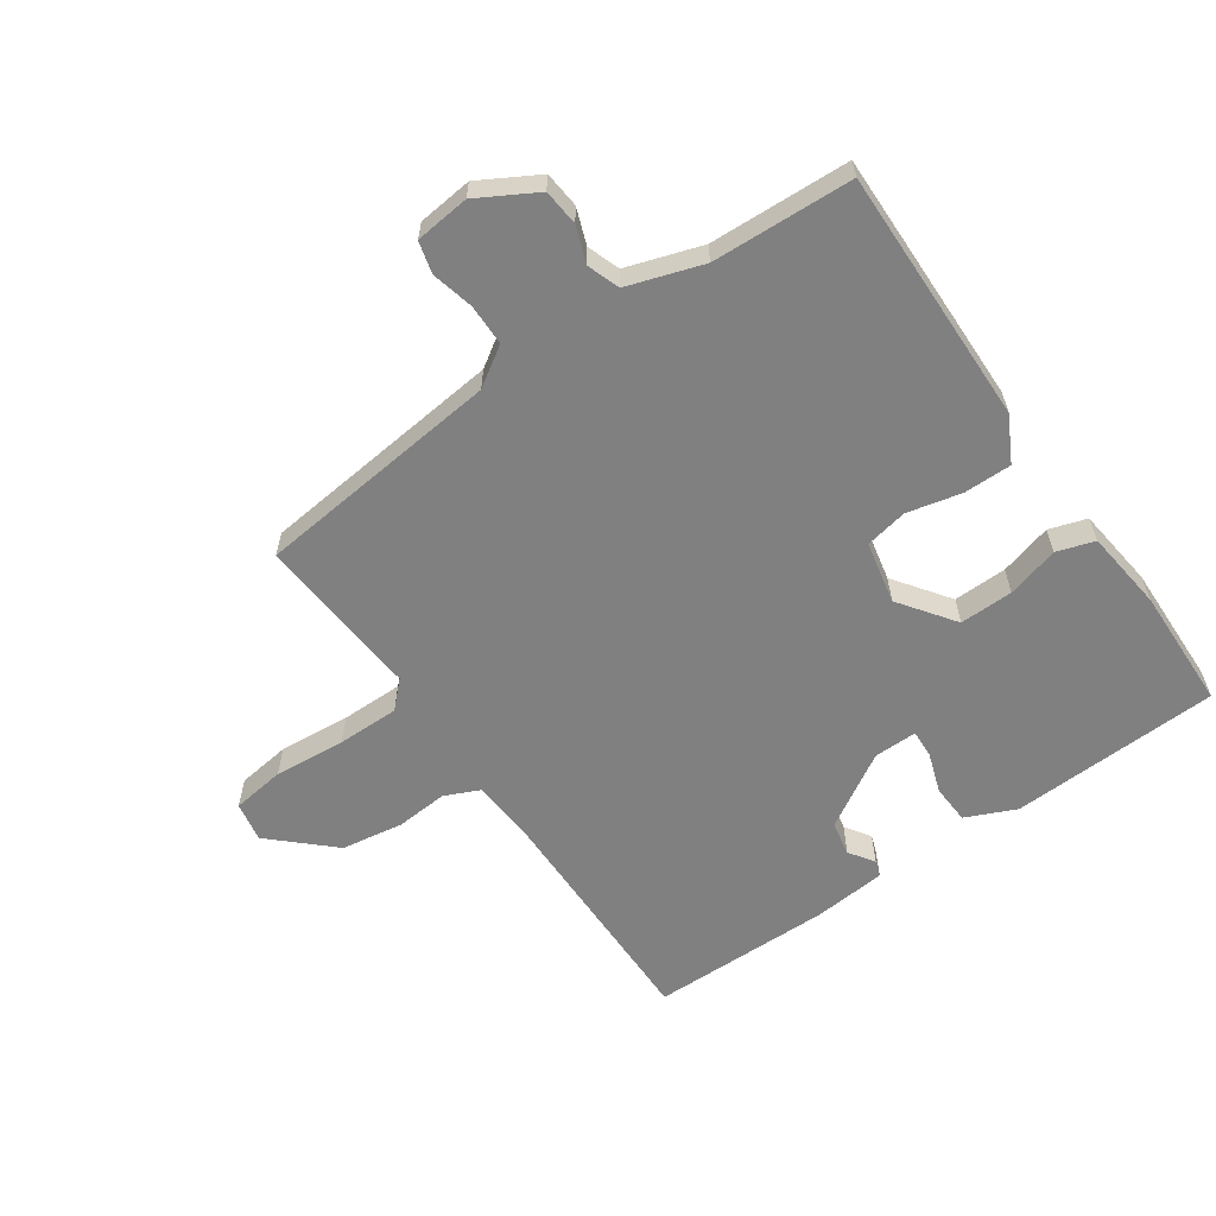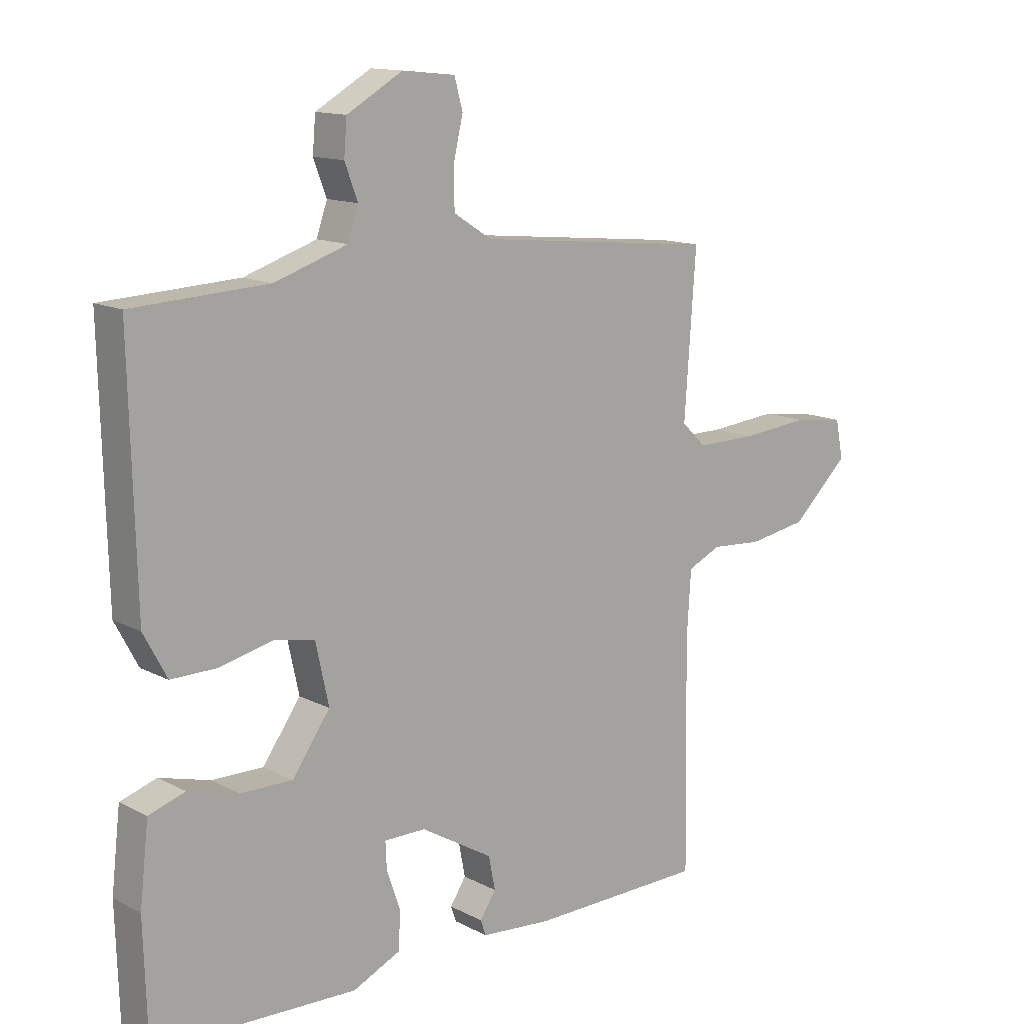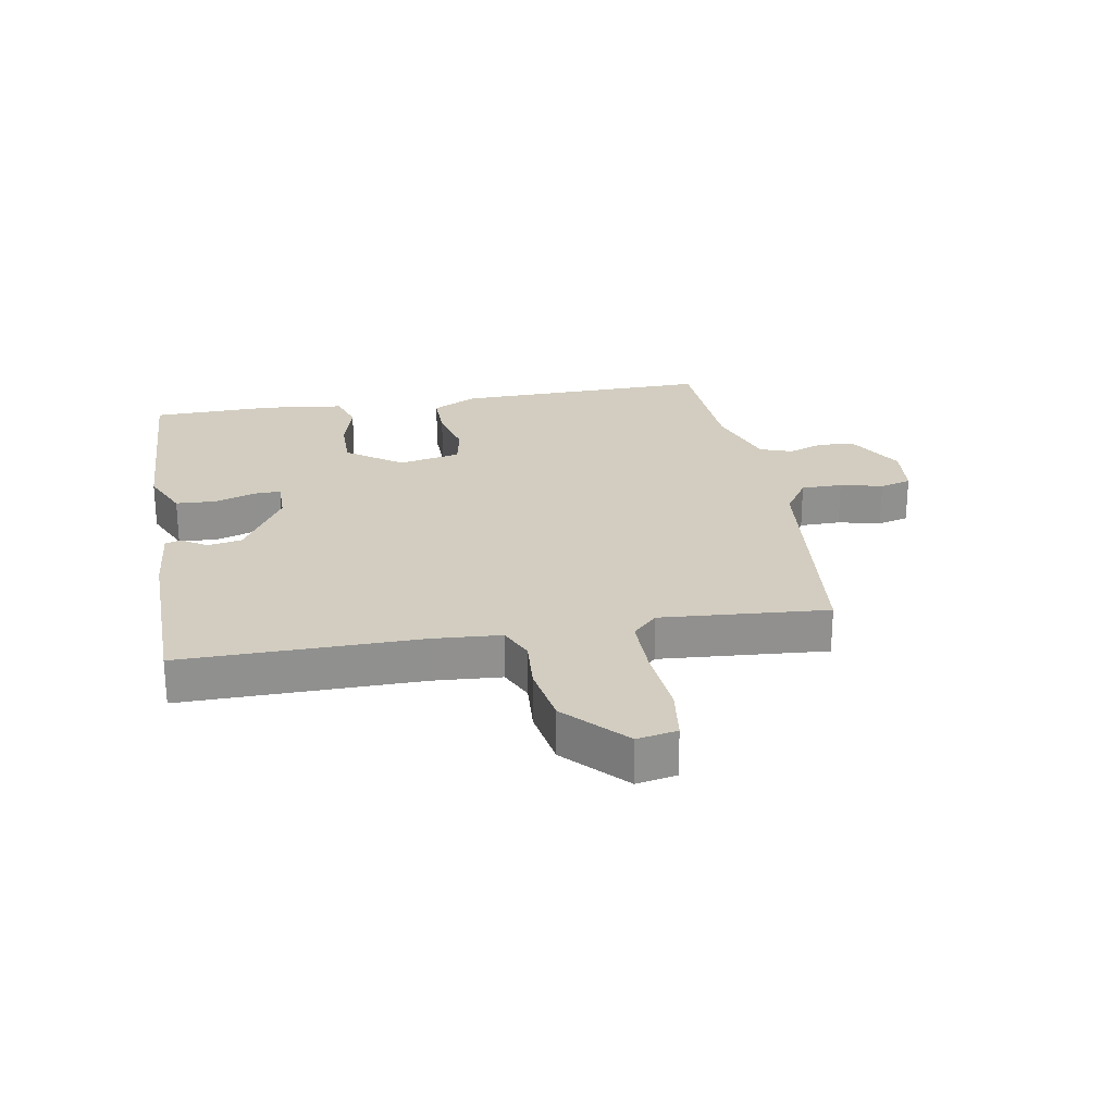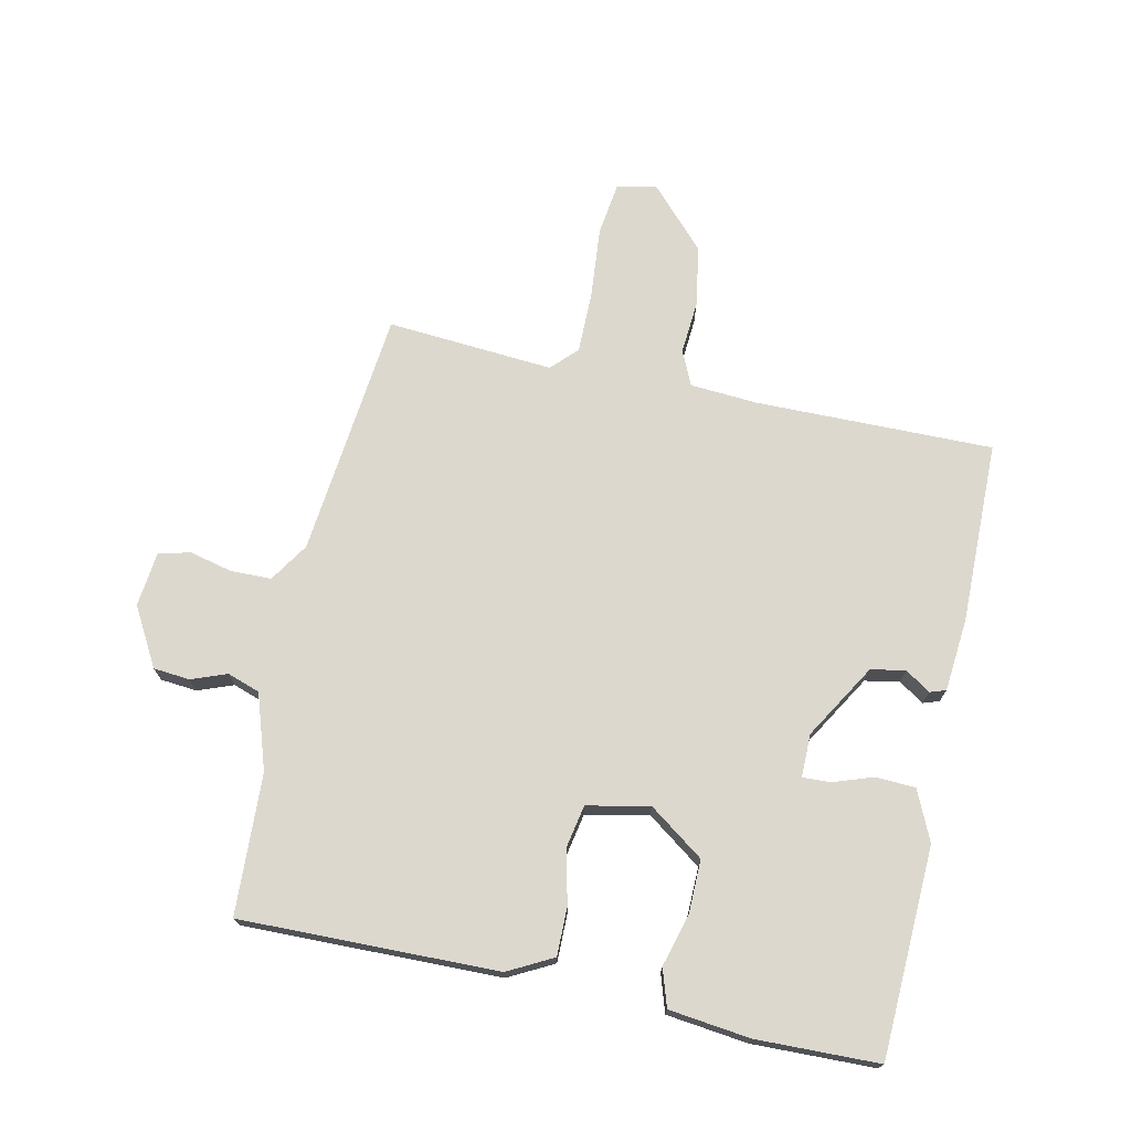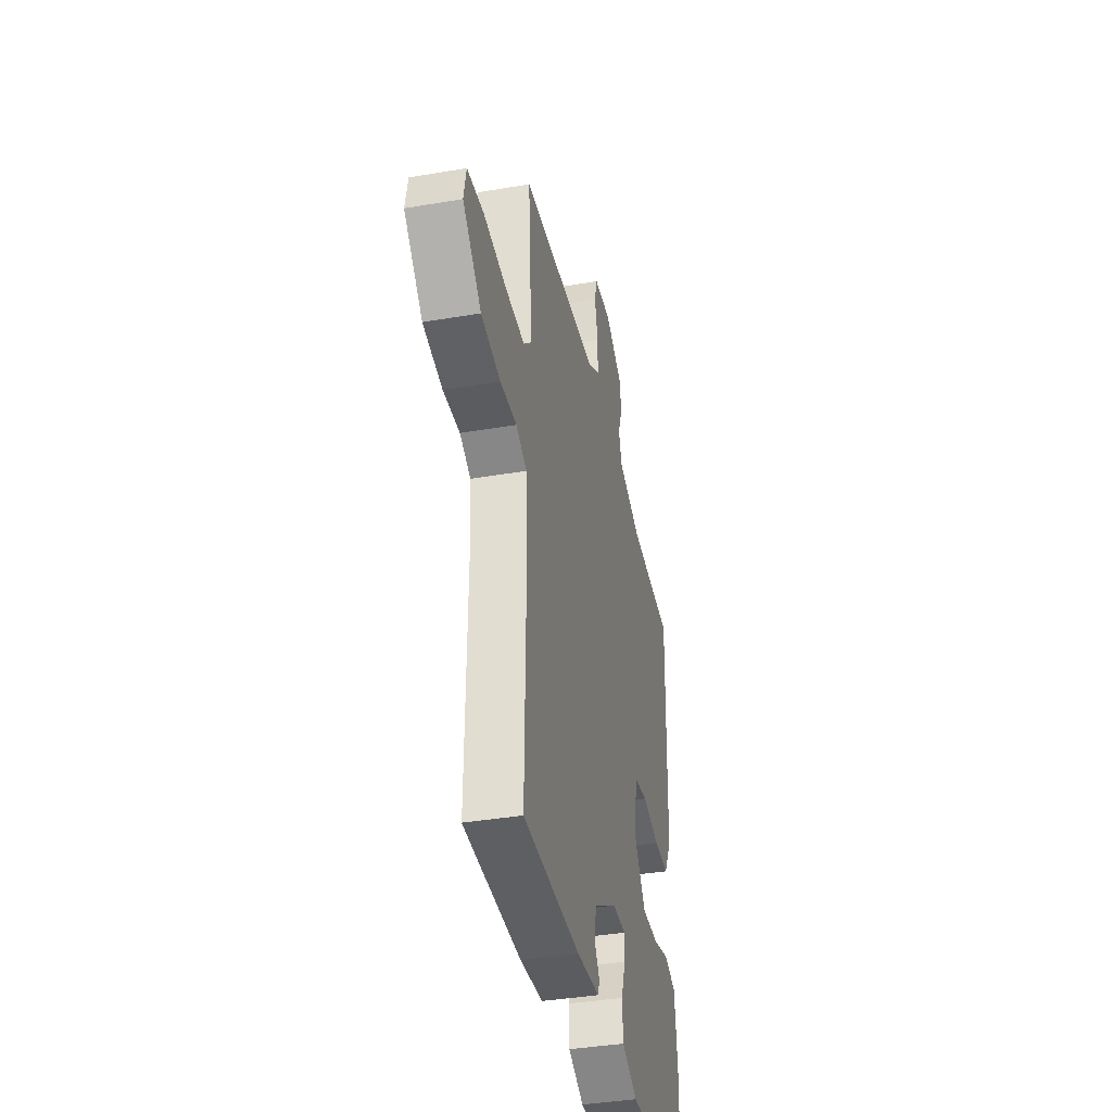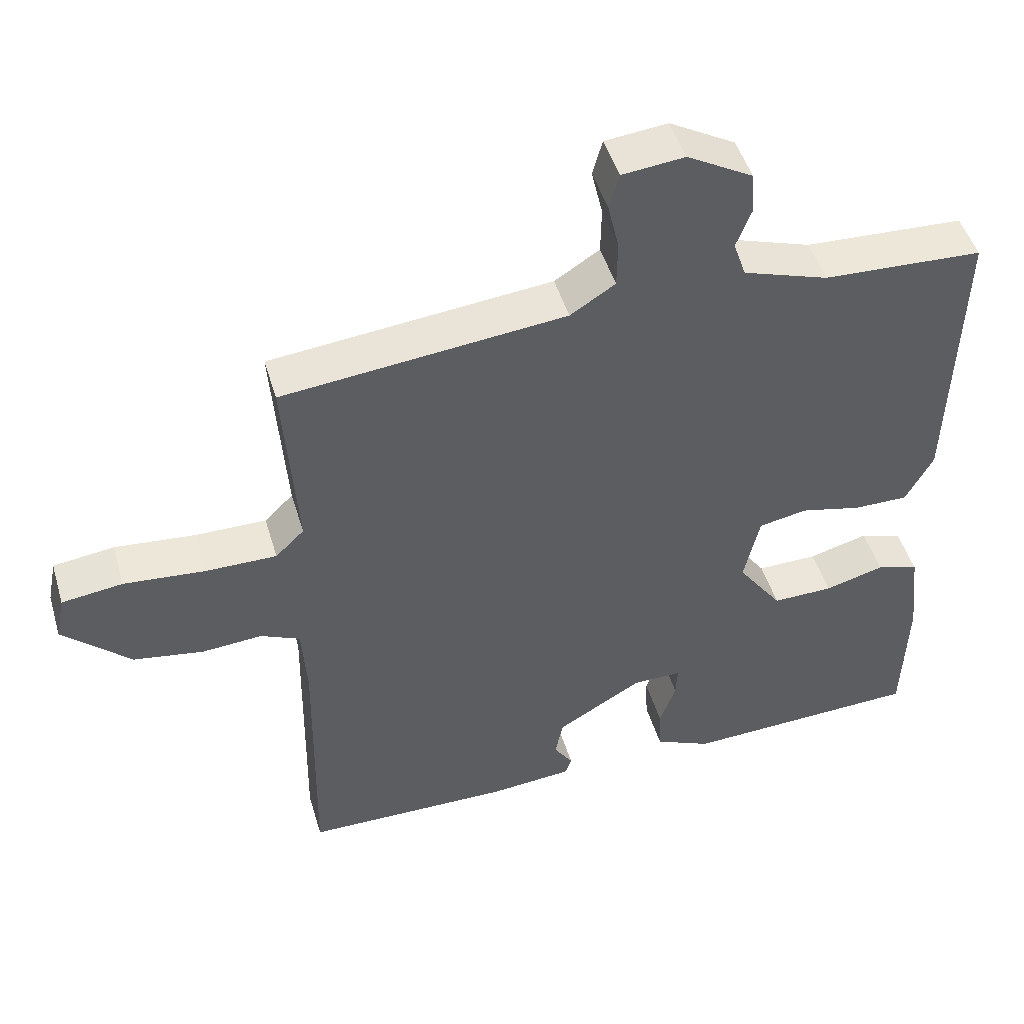
<metadata>
{"format":"obj","ext":"obj","renderer":"f3d","projection":"perspective","resolution":1024,"background":"white","views":[{"elev":-60.2,"azim":35.2,"up":"+Y"},{"elev":13.3,"azim":139.5,"up":"+Z"},{"elev":24.7,"azim":-99.6,"up":"+Y"},{"elev":72.4,"azim":102.5,"up":"+Y"},{"elev":-38.7,"azim":-77.9,"up":"+Z"},{"elev":48.1,"azim":-16.4,"up":"+Z"}]}
</metadata>
<code>
v -0.5 0.07 0.5
v -0.097 0.07 0.54
v -0.033 0.07 0.581
v -0.032 0.07 0.648
v -0.048 0.07 0.717
v -0.034 0.07 0.768
v 0.055 0.07 0.777
v 0.149 0.07 0.723
v 0.154 0.07 0.664
v 0.132 0.07 0.606
v 0.15 0.07 0.553
v 0.272 0.07 0.512
v 0.5 0.07 0.5
v 0.49 0.07 0.082
v 0.451 0.07 0.009
v 0.373 0.07 0.01
v 0.285 0.07 0.031
v 0.216 0.07 0.018
v 0.194 0.07 -0.083
v 0.258 0.07 -0.173
v 0.345 0.07 -0.172
v 0.43 0.07 -0.149
v 0.491 0.07 -0.169
v 0.506 0.07 -0.301
v 0.5 0.07 -0.5
v 0.159 0.07 -0.512
v 0.078 0.07 -0.475
v 0.075 0.07 -0.411
v 0.098 0.07 -0.345
v 0.1 0.07 -0.3
v 0.03 0.07 -0.3
v -0.092 0.07 -0.372
v -0.103 0.07 -0.428
v -0.076 0.07 -0.469
v -0.085 0.07 -0.495
v -0.204 0.07 -0.505
v -0.5 0.07 -0.5
v -0.494 0.07 -0.112
v -0.501 0.07 -0.003
v -0.557 0.07 0.023
v -0.643 0.07 0.017
v -0.743 0.07 0.034
v -0.839 0.07 0.125
v -0.826 0.07 0.19
v -0.739 0.07 0.201
v -0.623 0.07 0.19
v -0.522 0.07 0.189
v -0.481 0.07 0.229
v -0.5 0 0.5
v -0.097 0 0.54
v -0.033 0 0.581
v -0.032 0 0.648
v -0.048 0 0.717
v -0.034 0 0.768
v 0.055 0 0.777
v 0.149 0 0.723
v 0.154 0 0.664
v 0.132 0 0.606
v 0.15 0 0.553
v 0.272 0 0.512
v 0.5 0 0.5
v 0.49 0 0.082
v 0.451 0 0.009
v 0.373 0 0.01
v 0.285 0 0.031
v 0.216 0 0.018
v 0.194 0 -0.083
v 0.258 0 -0.173
v 0.345 0 -0.172
v 0.43 0 -0.149
v 0.491 0 -0.169
v 0.506 0 -0.301
v 0.5 0 -0.5
v 0.159 0 -0.512
v 0.078 0 -0.475
v 0.075 0 -0.411
v 0.098 0 -0.345
v 0.1 0 -0.3
v 0.03 0 -0.3
v -0.092 0 -0.372
v -0.103 0 -0.428
v -0.076 0 -0.469
v -0.085 0 -0.495
v -0.204 0 -0.505
v -0.5 0 -0.5
v -0.494 0 -0.112
v -0.501 0 -0.003
v -0.557 0 0.023
v -0.643 0 0.017
v -0.743 0 0.034
v -0.839 0 0.125
v -0.826 0 0.19
v -0.739 0 0.201
v -0.623 0 0.19
v -0.522 0 0.189
v -0.481 0 0.229
f 44 45 46
f 43 44 46
f 42 43 46
f 41 42 46
f 40 41 46
f 39 40 46 47
f 36 37 38
f 35 36 38
f 34 35 38
f 33 34 38
f 32 33 38 39
f 39 47 48
f 32 39 48
f 31 32 48
f 27 28 29
f 26 27 29
f 25 26 29
f 24 25 29
f 23 24 29
f 22 23 29
f 21 22 29
f 20 21 29 30
f 31 48 1
f 30 31 1
f 20 30 1
f 19 20 1
f 15 16 17
f 14 15 17
f 13 14 17
f 12 13 17
f 11 12 17 18
f 8 9 10
f 7 8 10
f 6 7 10
f 5 6 10
f 4 5 10
f 11 18 19
f 10 11 19
f 4 10 19
f 3 4 19
f 19 1 2
f 2 3 19
f 94 93 92
f 94 92 91
f 94 91 90
f 94 90 89
f 94 89 88
f 95 94 88 87
f 86 85 84
f 86 84 83
f 86 83 82
f 86 82 81
f 87 86 81 80
f 96 95 87
f 96 87 80
f 96 80 79
f 77 76 75
f 77 75 74
f 77 74 73
f 77 73 72
f 77 72 71
f 77 71 70
f 77 70 69
f 78 77 69 68
f 49 96 79
f 49 79 78
f 49 78 68
f 49 68 67
f 65 64 63
f 65 63 62
f 65 62 61
f 65 61 60
f 66 65 60 59
f 58 57 56
f 58 56 55
f 58 55 54
f 58 54 53
f 58 53 52
f 67 66 59
f 67 59 58
f 67 58 52
f 67 52 51
f 50 49 67
f 67 51 50
f 1 49 50 2
f 2 50 51 3
f 3 51 52 4
f 4 52 53 5
f 5 53 54 6
f 6 54 55 7
f 7 55 56 8
f 8 56 57 9
f 9 57 58 10
f 10 58 59 11
f 11 59 60 12
f 12 60 61 13
f 13 61 62 14
f 14 62 63 15
f 15 63 64 16
f 16 64 65 17
f 17 65 66 18
f 18 66 67 19
f 19 67 68 20
f 20 68 69 21
f 21 69 70 22
f 22 70 71 23
f 23 71 72 24
f 24 72 73 25
f 25 73 74 26
f 26 74 75 27
f 27 75 76 28
f 28 76 77 29
f 29 77 78 30
f 30 78 79 31
f 31 79 80 32
f 32 80 81 33
f 33 81 82 34
f 34 82 83 35
f 35 83 84 36
f 36 84 85 37
f 37 85 86 38
f 38 86 87 39
f 39 87 88 40
f 40 88 89 41
f 41 89 90 42
f 42 90 91 43
f 43 91 92 44
f 44 92 93 45
f 45 93 94 46
f 46 94 95 47
f 47 95 96 48
f 48 96 49 1

</code>
